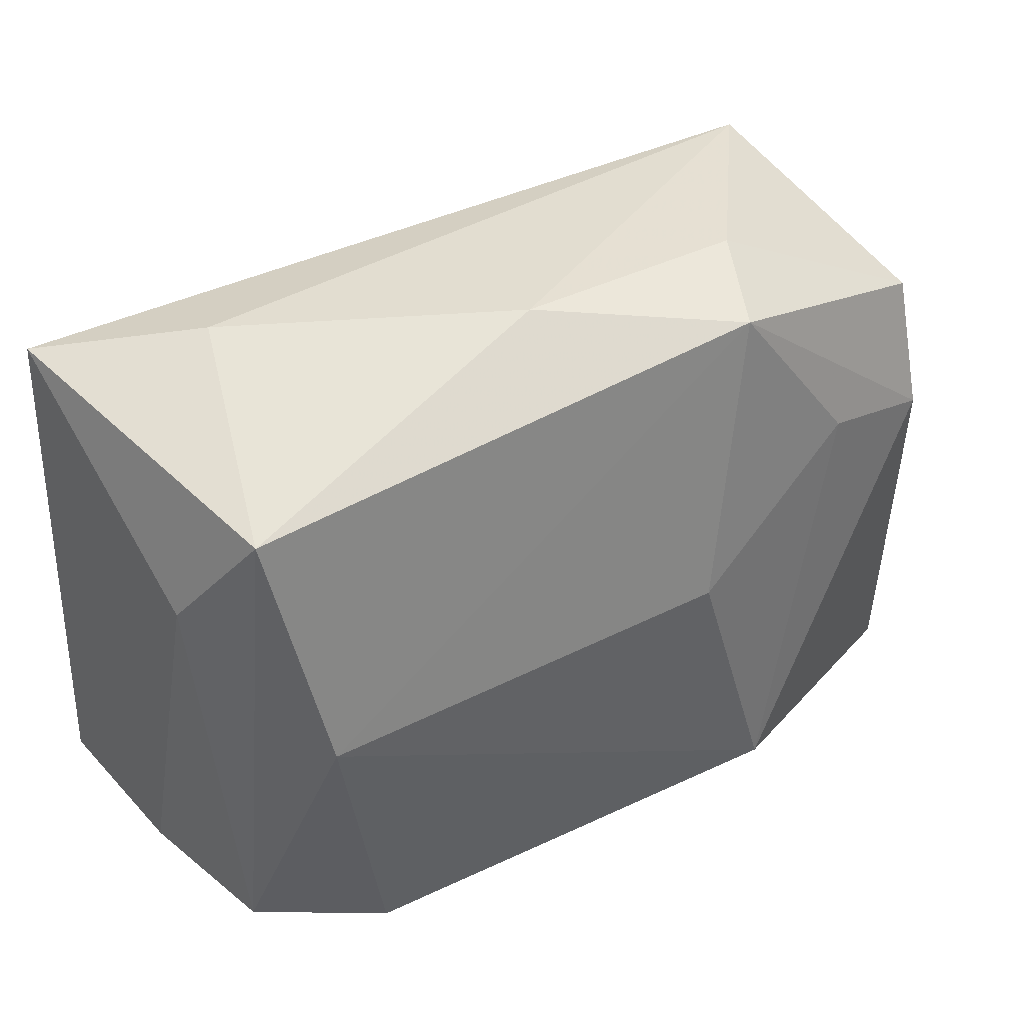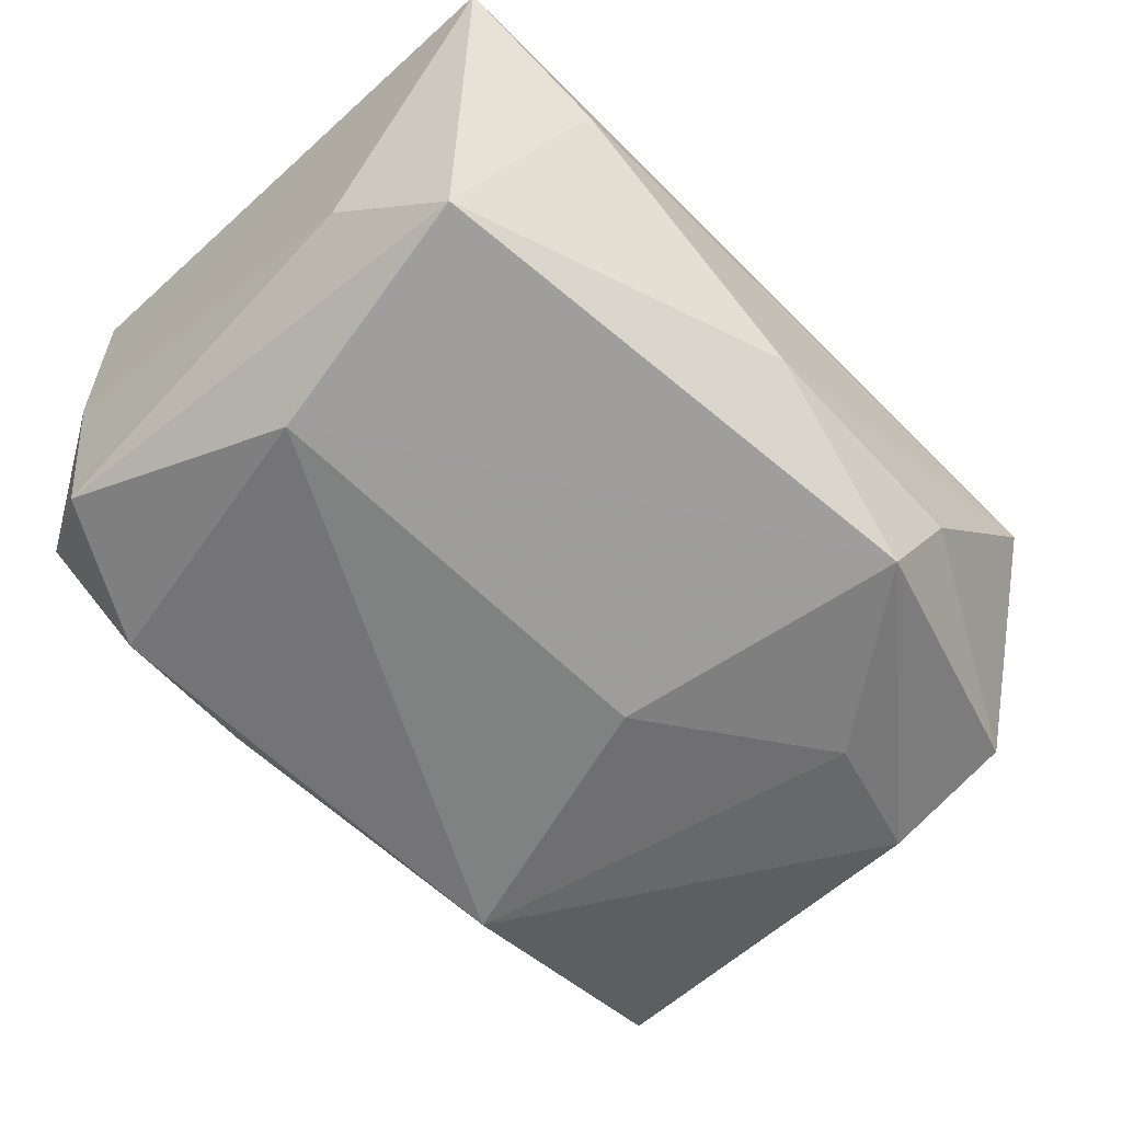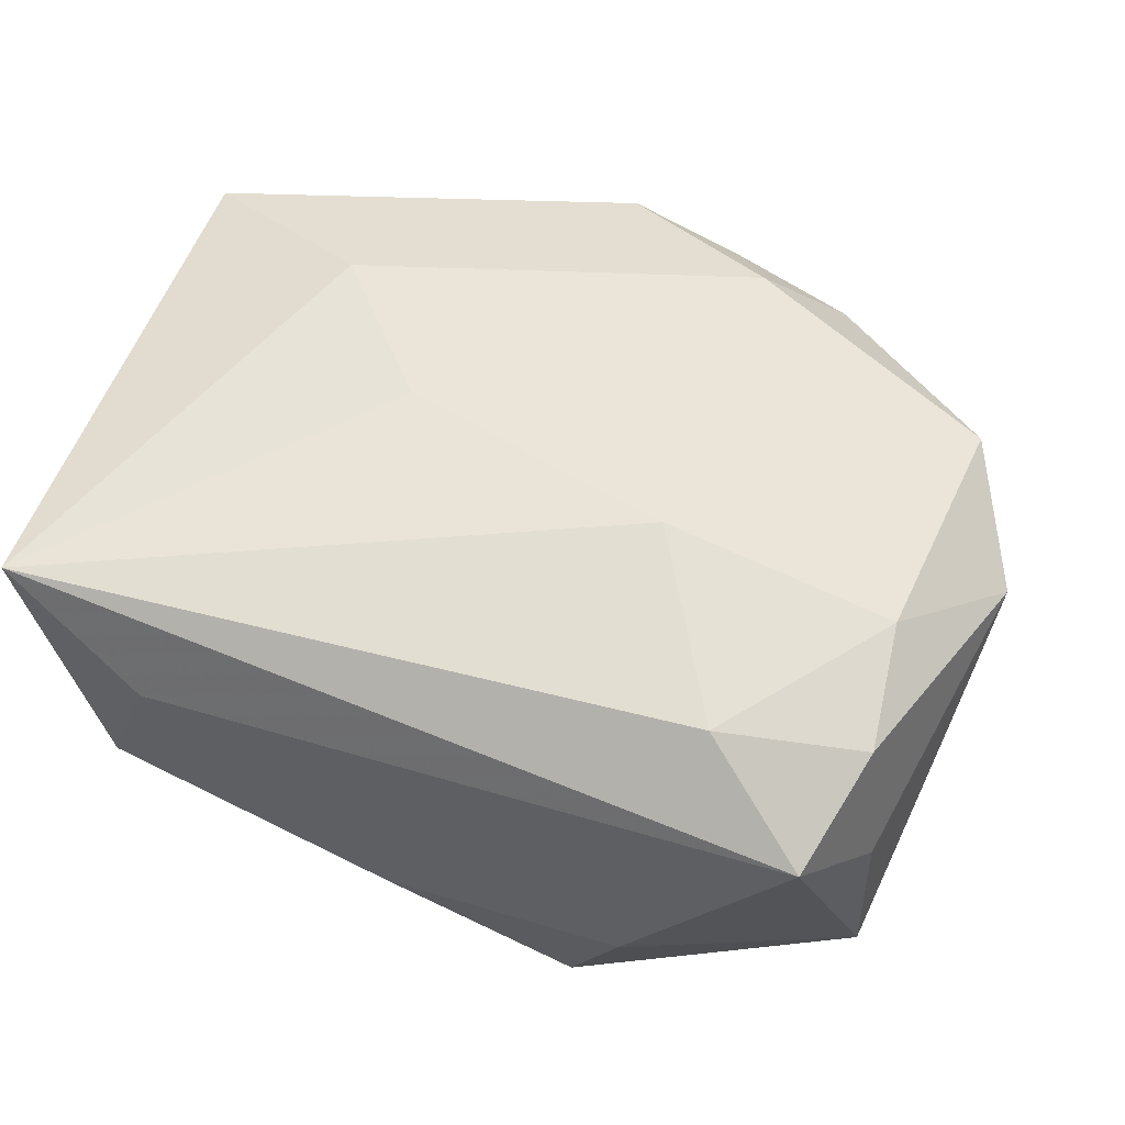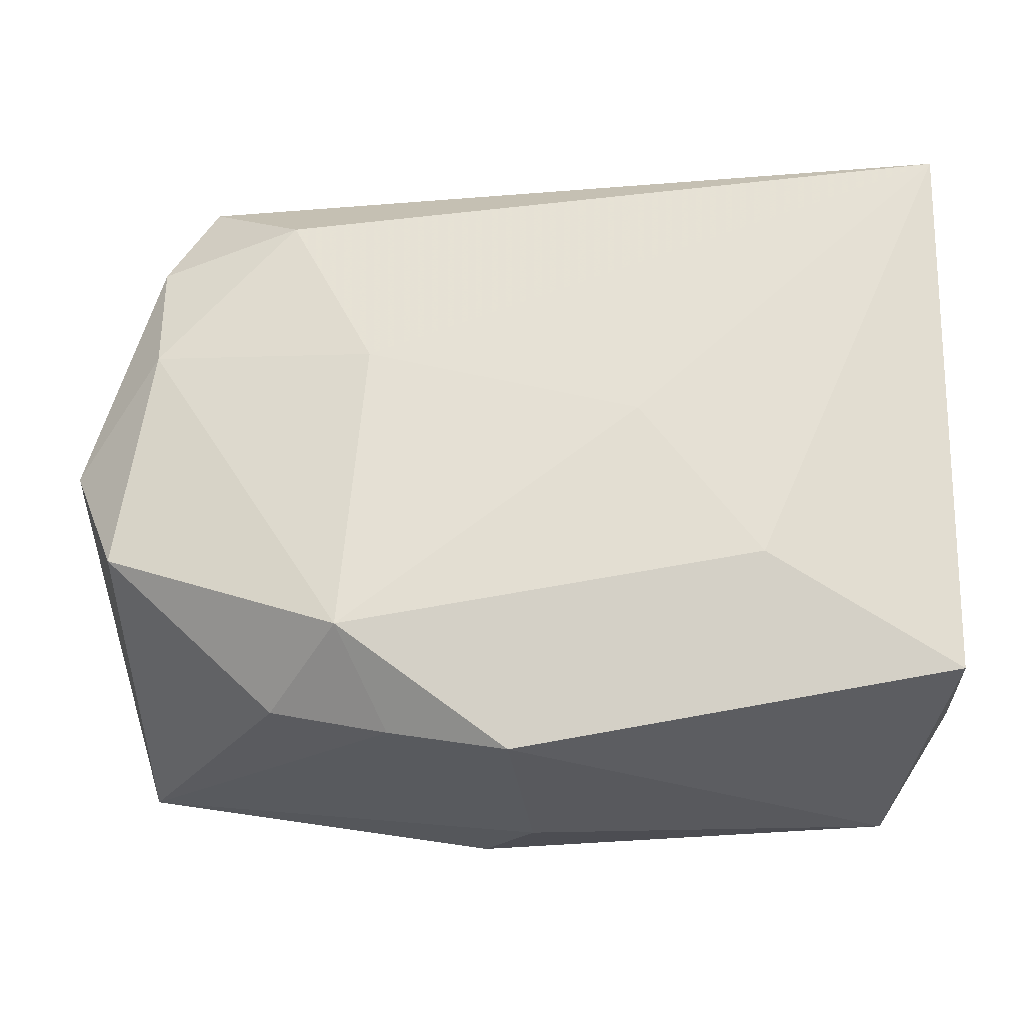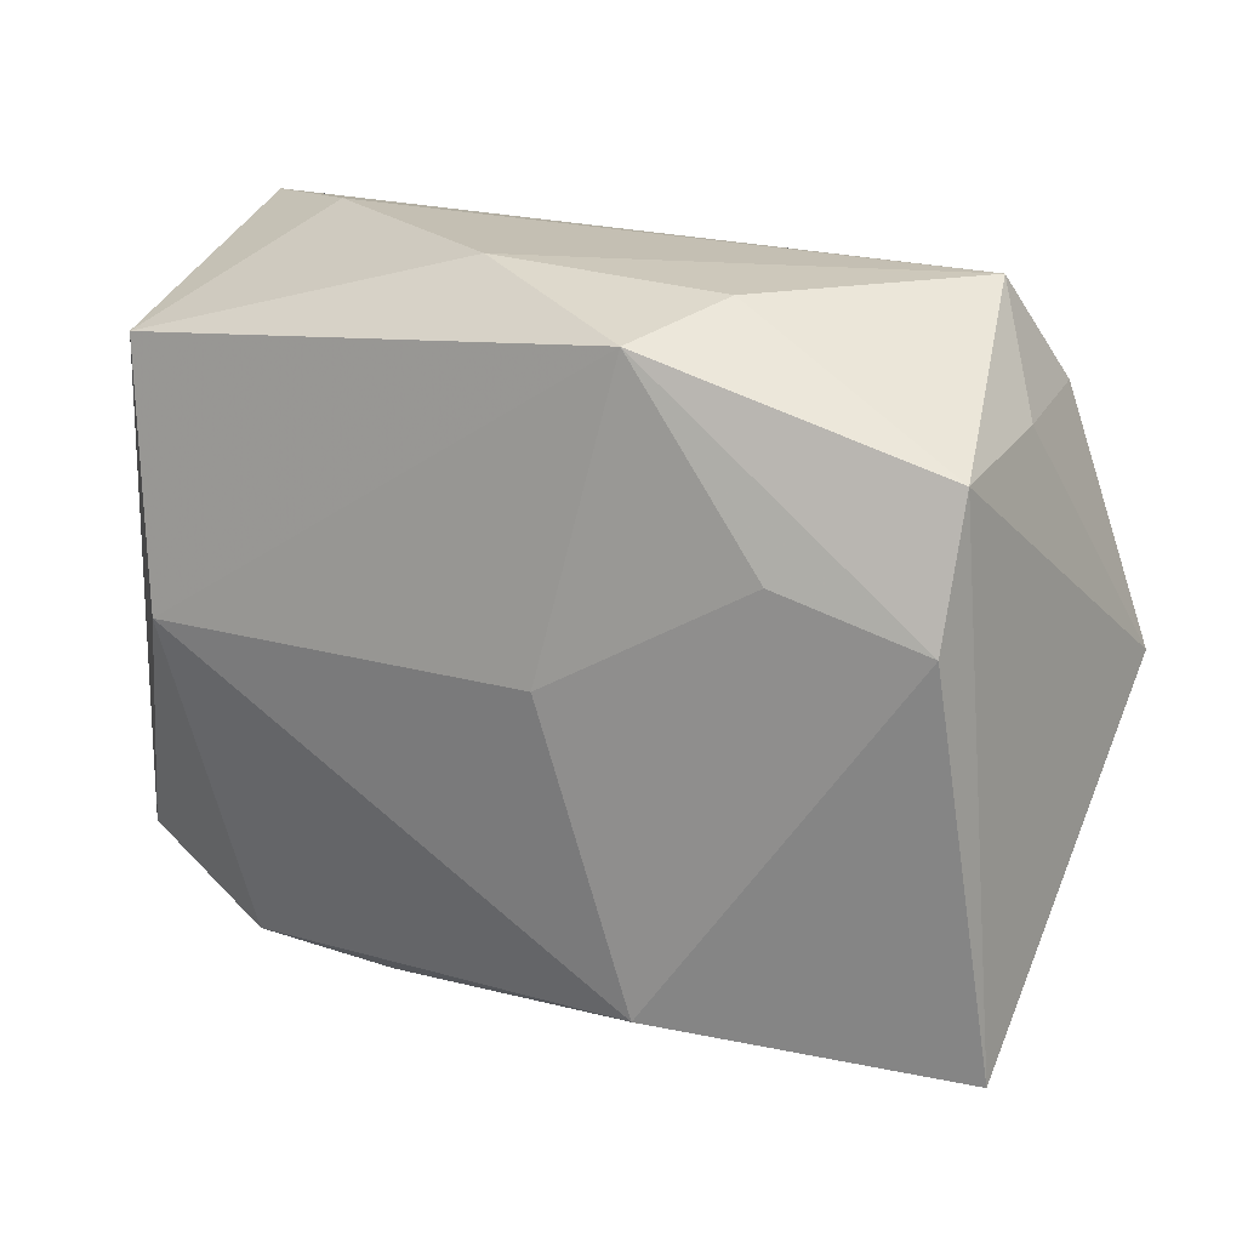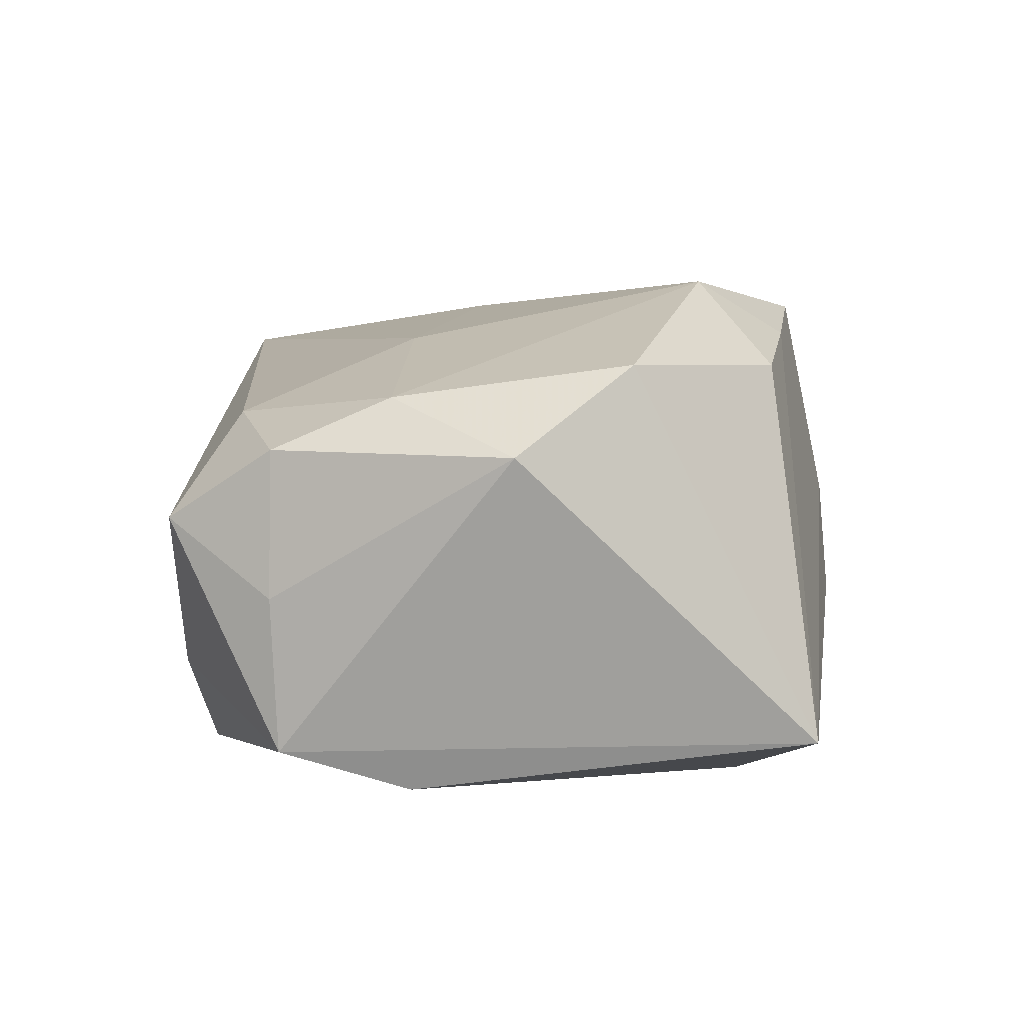
<metadata>
{"format":"obj","ext":"obj","renderer":"f3d","projection":"perspective","resolution":1024,"background":"white","views":[{"elev":39.1,"azim":141.7,"up":"+Y"},{"elev":-57.1,"azim":134.0,"up":"+Z"},{"elev":46.6,"azim":-163.0,"up":"+Z"},{"elev":-17.7,"azim":4.2,"up":"+Y"},{"elev":21.4,"azim":-154.5,"up":"+Y"},{"elev":7.5,"azim":-91.7,"up":"+Z"}]}
</metadata>
<code>
v -0.02983 0.008538 -0.01657
v -0.0004299 -0.02341 0.01809
v 0.02658 0.0009442 -0.01448
v -0.0302 0.01826 -0.01356
v -0.009707 0.02496 -0.01703
v -0.01385 0.02682 -0.009851
v -0.02938 0.01863 0.008765
v -0.003985 -0.02677 -0.005498
v 0.03281 -0.01796 0.003274
v 0.03159 -0.01771 -0.00865
v 0.009995 -0.02308 -0.01216
v 0.02112 -0.02271 -0.01163
v 0.02955 0.01973 -0.01077
v 0.009389 0.002696 0.01786
v -0.01945 0.0118 -0.01798
v -0.004899 0.00322 -0.01964
v -0.009476 -0.02166 0.01626
v 0.003897 0.02718 -0.008338
v -0.03035 0.01878 -0.002096
v 0.03282 -0.006592 0.008219
v 0.03282 0.02422 0.01364
v 0.03282 -0.01748 0.01599
v -0.02882 0.009799 0.01255
v -0.01136 0.008369 0.01597
v -0.01173 -0.0181 -0.01964
v -0.01857 -0.01957 0.01418
v 0.0003703 -0.0268 0.002338
v -0.01291 -0.01443 0.02056
v -0.03565 0.001014 0.008782
v -0.03135 -0.007704 0.01504
v -0.03291 -0.02126 -0.01252
v -0.01841 0.0216 0.01068
v 0.01849 -0.009001 0.01856
v -0.02637 0.02646 0.003443
v 0.03273 0.01092 -0.004289
v 0.02774 -0.02577 -0.002751
v 0.02247 0.02614 0.005378
f 33 22 21
f 9 22 36
f 36 8 12
f 31 1 25
f 25 8 31
f 25 1 15
f 21 32 24
f 28 24 23
f 23 24 32
f 2 33 28
f 22 33 2
f 36 22 2
f 28 33 14
f 14 33 21
f 14 24 28
f 21 24 14
f 21 22 20
f 20 9 21
f 22 9 20
f 3 12 25
f 11 8 25
f 25 12 11
f 11 12 8
f 28 23 30
f 30 23 29
f 30 26 28
f 29 31 30
f 30 31 26
f 34 32 21
f 34 18 6
f 28 26 17
f 17 2 28
f 26 31 17
f 27 8 36
f 36 2 27
f 2 17 27
f 27 31 8
f 27 17 31
f 36 12 10
f 12 3 10
f 10 9 36
f 6 18 5
f 5 15 1
f 37 34 21
f 18 34 37
f 4 31 29
f 1 31 4
f 4 5 1
f 4 34 6
f 6 5 4
f 7 23 32
f 32 34 7
f 29 23 7
f 13 10 3
f 3 5 13
f 13 37 21
f 13 5 18
f 18 37 13
f 25 15 16
f 15 5 16
f 16 3 25
f 16 5 3
f 34 4 19
f 19 7 34
f 19 4 29
f 29 7 19
f 35 13 21
f 10 13 35
f 21 9 35
f 9 10 35

</code>
